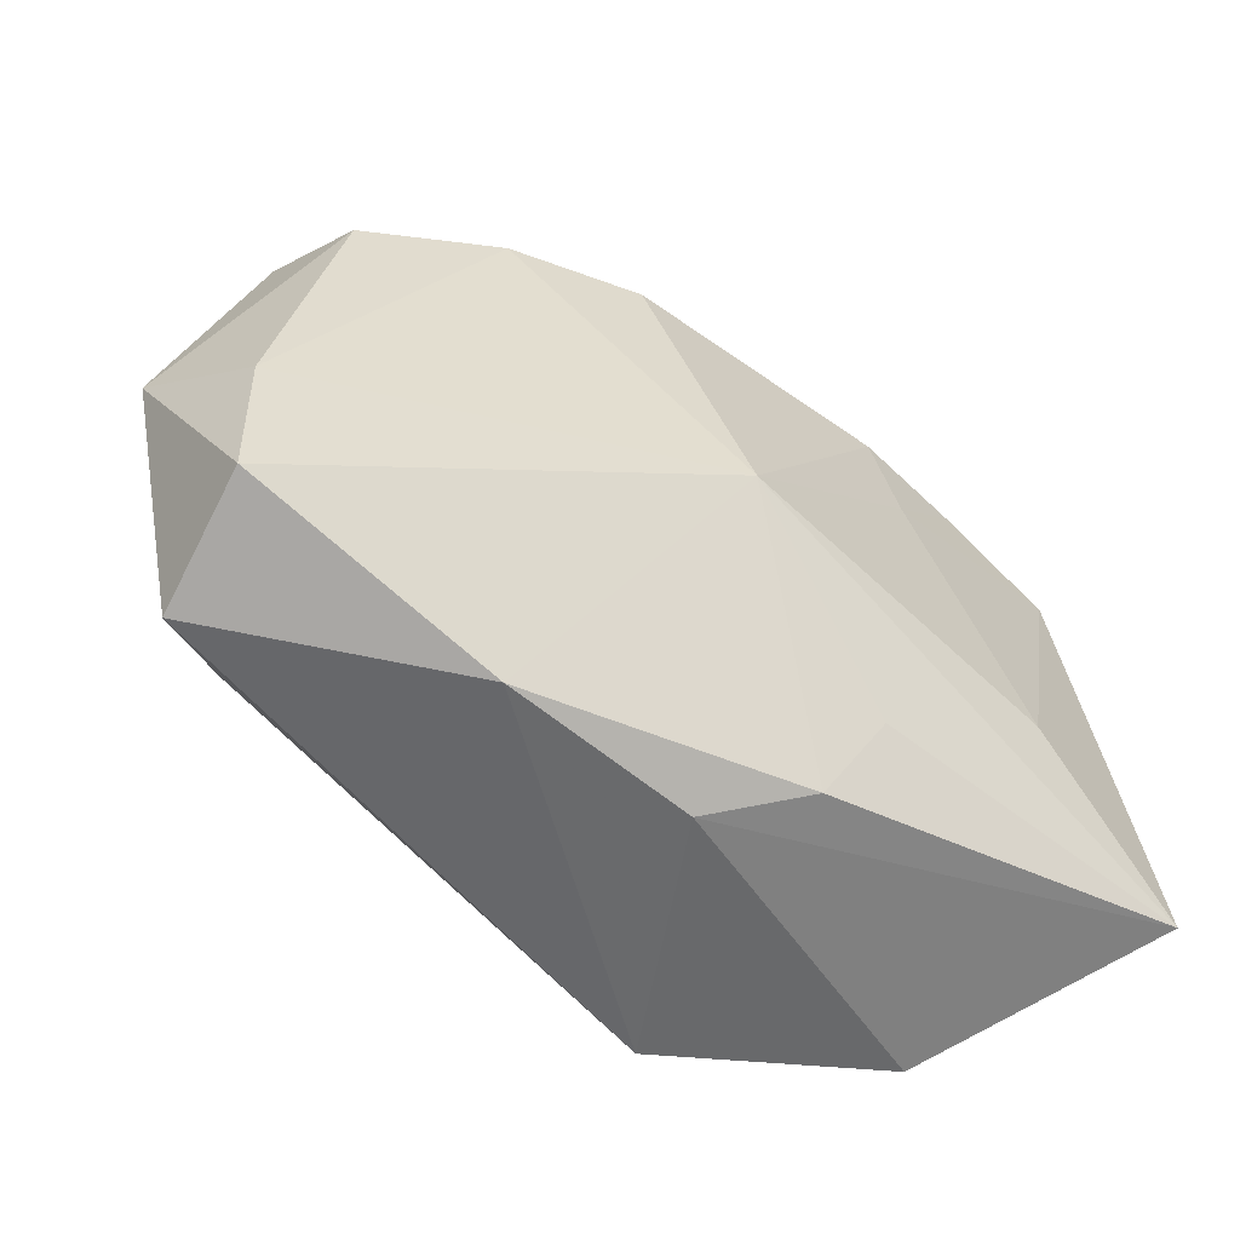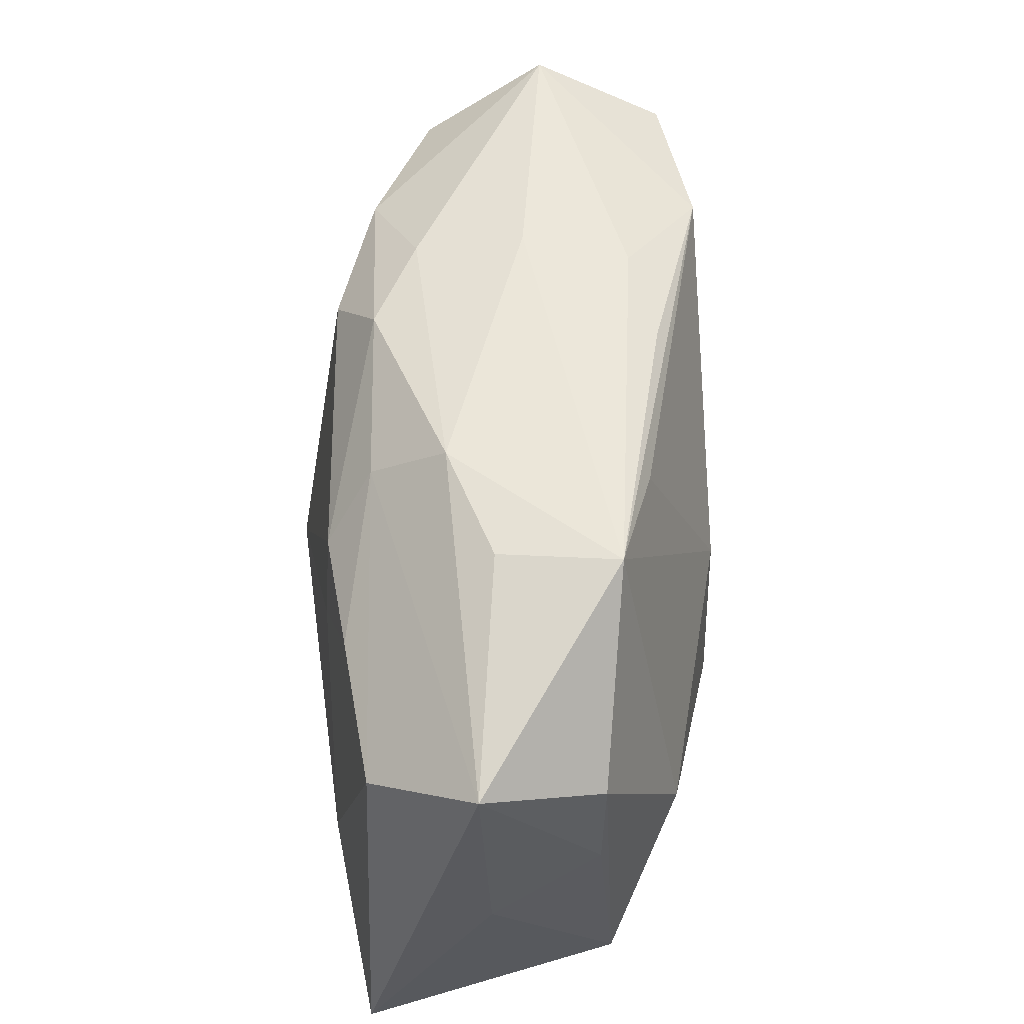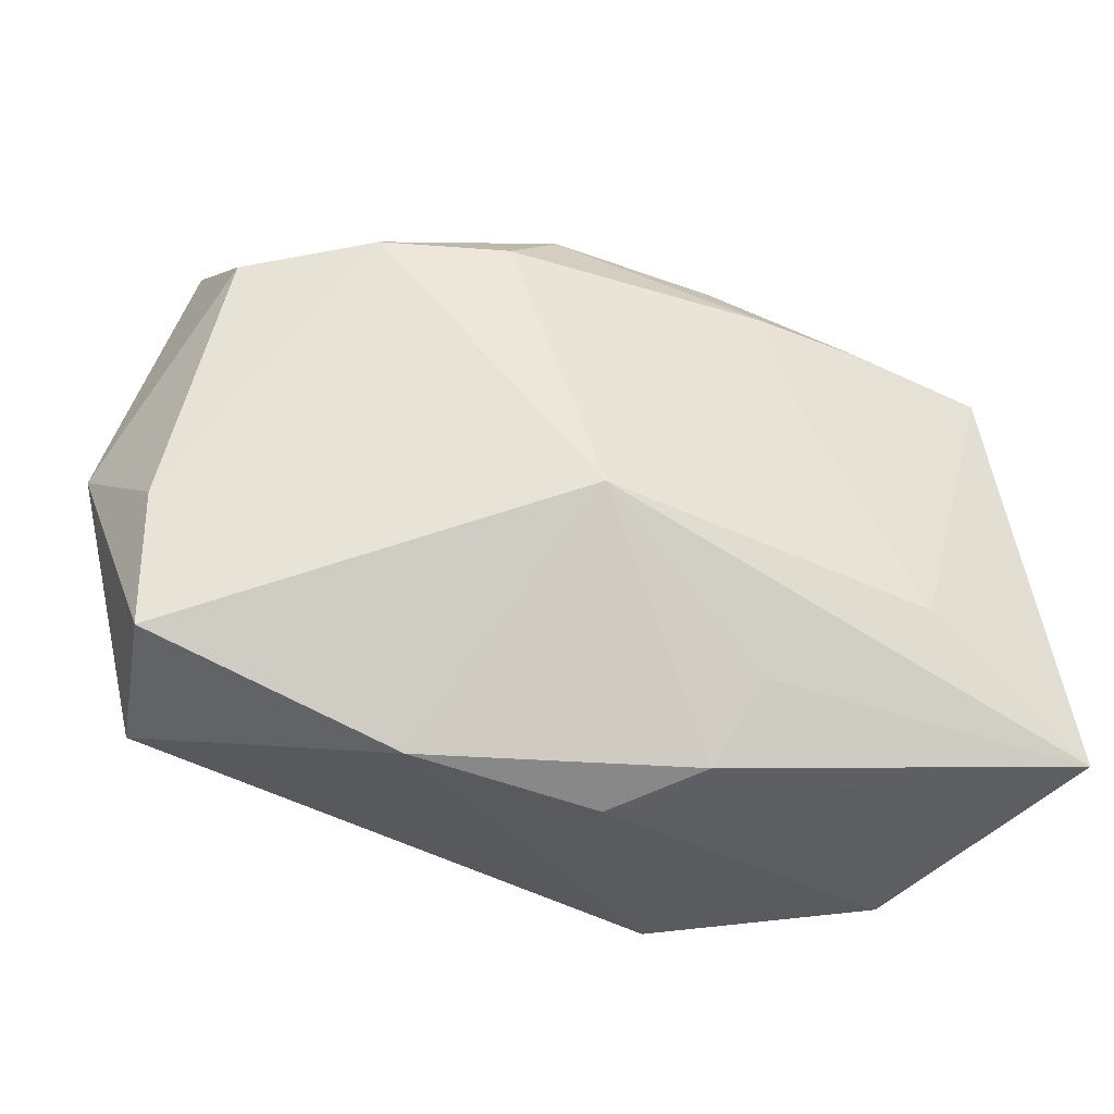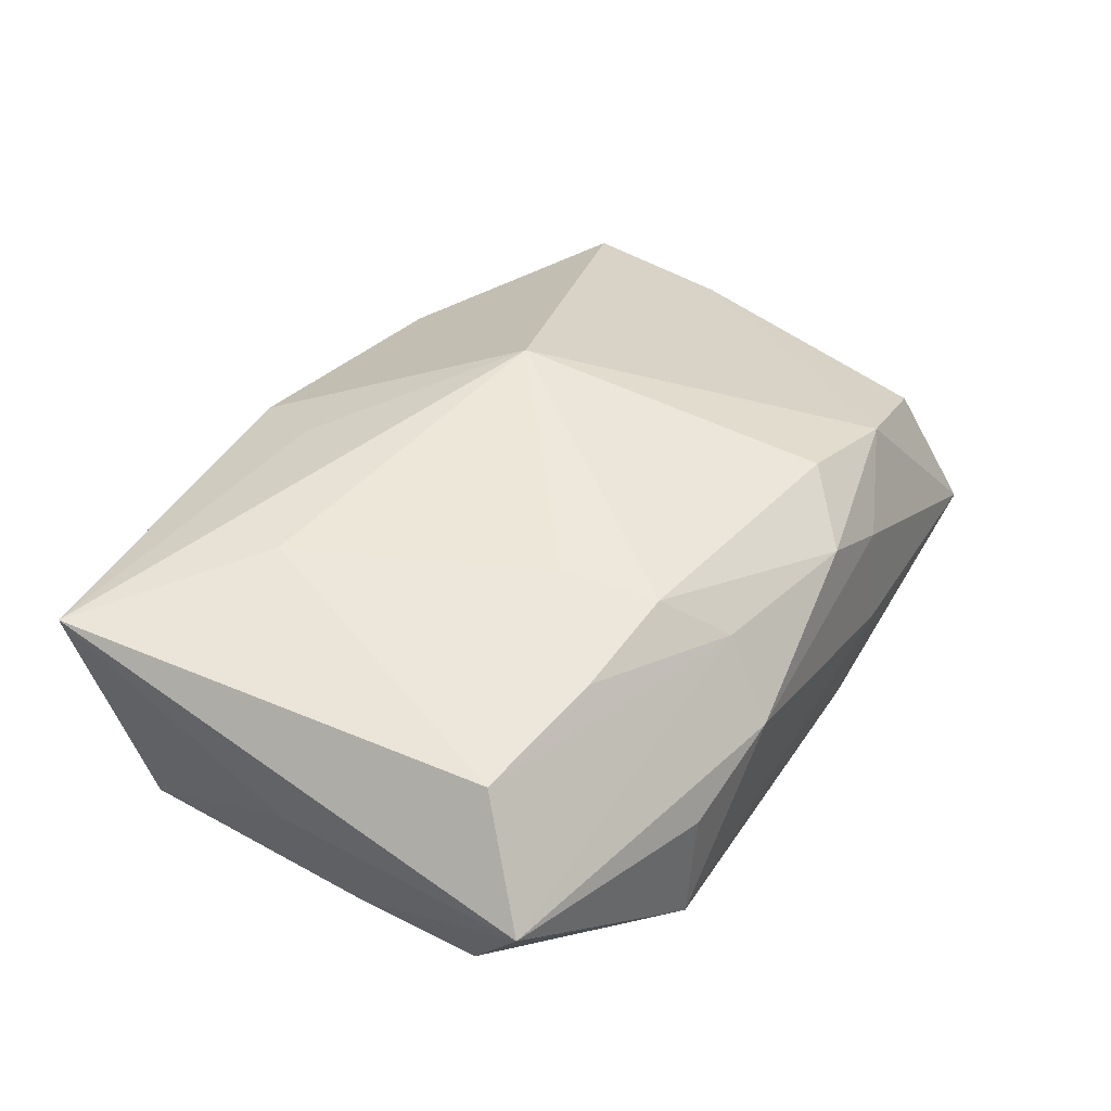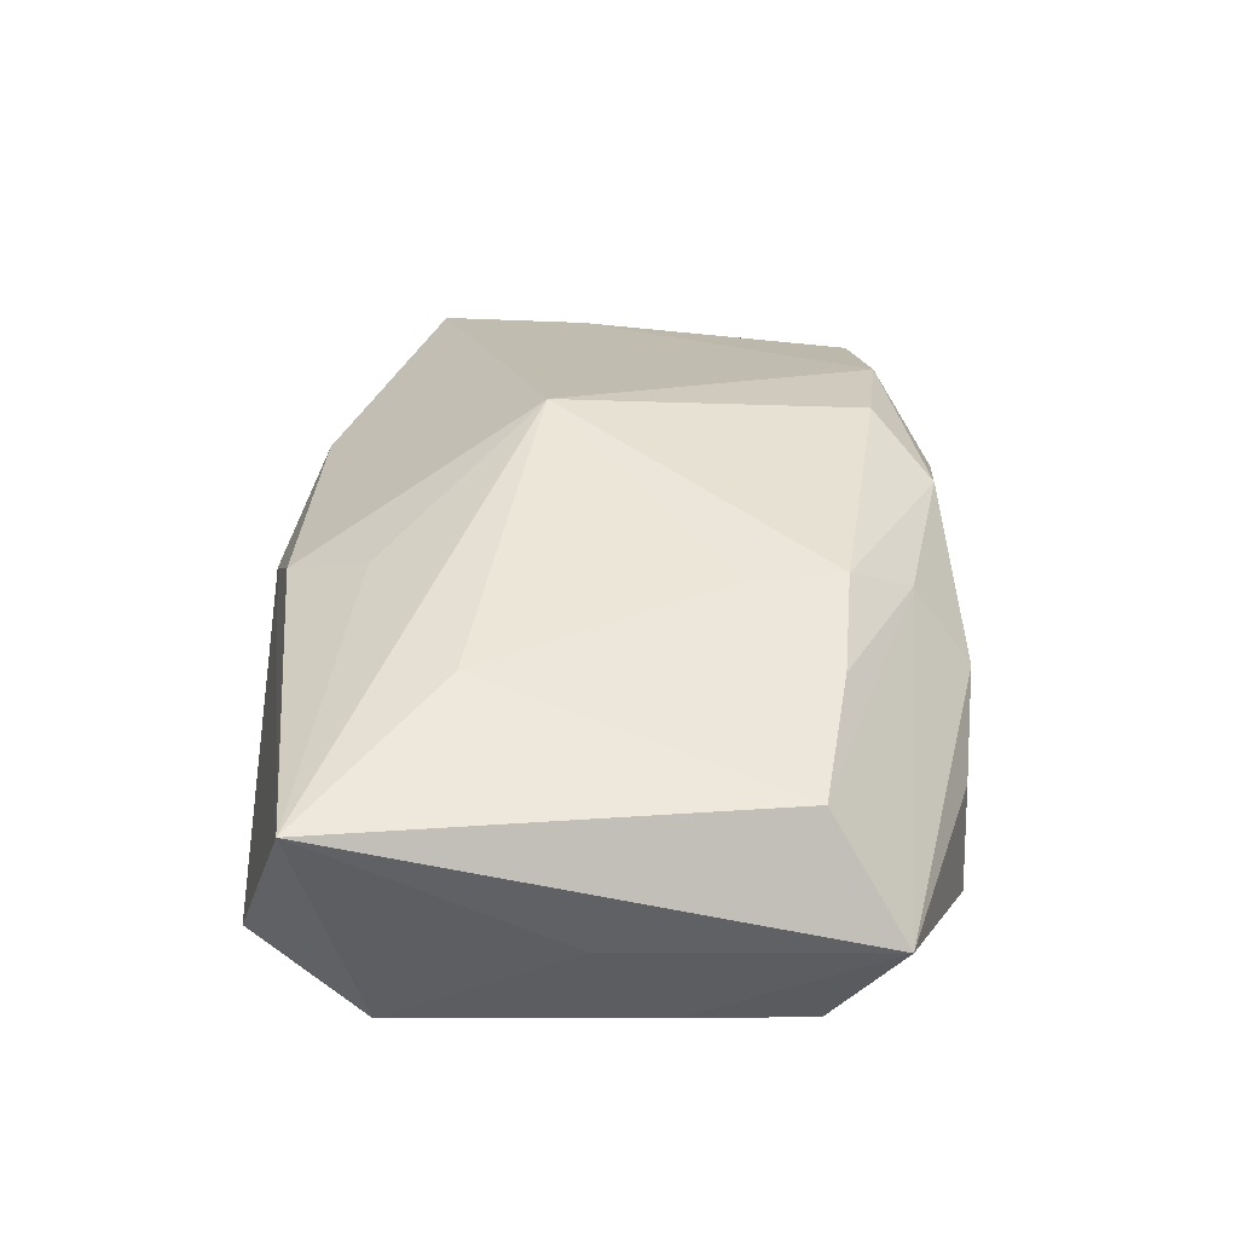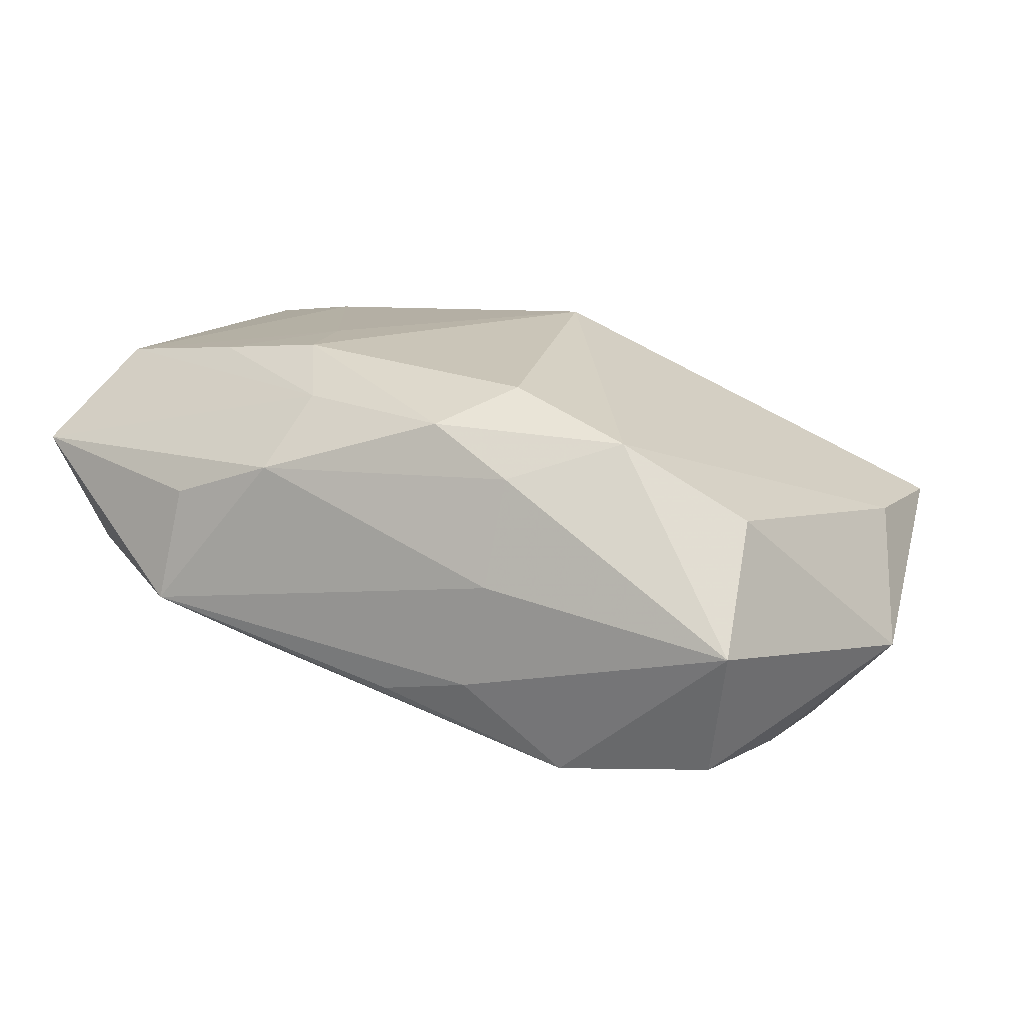
<metadata>
{"format":"obj","ext":"obj","renderer":"f3d","projection":"perspective","resolution":1024,"background":"white","views":[{"elev":-52.7,"azim":-41.8,"up":"+Y"},{"elev":57.1,"azim":82.6,"up":"+Y"},{"elev":-33.1,"azim":-23.2,"up":"+Y"},{"elev":49.5,"azim":122.1,"up":"+Z"},{"elev":44.6,"azim":91.8,"up":"+Z"},{"elev":8.3,"azim":-153.8,"up":"+Z"}]}
</metadata>
<code>
v 0.0112 0.02348 -0.008973
v -0.006891 0.02384 0.0109
v -0.01213 0.01904 0.01374
v -0.02982 0.02013 -0.01652
v 0.00638 0.02141 0.01254
v -0.01649 -0.0239 0.004946
v 0.01121 -0.02609 -0.01318
v -0.0009877 -0.02609 0.005975
v 0.03346 -0.01595 -0.003989
v 0.03347 0.01501 -0.002472
v -0.01727 -0.005978 -0.01789
v -0.03219 0.0184 0.003746
v -0.02587 -0.01225 -0.01526
v 0.02995 0.01437 0.01545
v -0.00623 -0.00547 0.01885
v -0.03695 -0.01627 0.002484
v -0.01045 -0.001472 -0.01841
v 0.03406 0.005086 -0.002262
v -0.00187 -0.008751 -0.01859
v -0.0399 0.002641 -0.008568
v 0.01767 0.02535 0.004024
v -0.03445 -0.01977 -0.008321
v 0.005298 -0.024 0.01196
v 0.02711 -0.02568 -0.002073
v 0.007756 0.005907 -0.01581
v 0.02168 -0.00997 0.01862
v -0.0124 0.02575 -0.002081
v 0.008362 -0.01747 0.01554
v 0.03553 -0.02027 0.01753
v 0.03553 -0.0007342 0.006655
v 0.03553 0.02029 0.007465
v 0.01967 0.02583 -0.005457
v 0.01068 -0.009166 -0.01579
v 0.009318 0.01646 0.01654
v 0.008465 0.026 0.006664
v -0.03699 -0.004279 0.002192
v -0.03292 0.02453 -0.006304
v -0.002158 0.02423 -0.01174
v -0.009895 0.02472 -0.01059
v 0.0113 0.008878 0.01734
v -0.01726 0.02164 -0.01754
v -0.02206 0.01995 0.009579
v -0.03095 -0.003262 -0.01681
v 0.02741 0.0003074 -0.009809
v 0.01859 0.01596 0.01604
v -0.03119 0.008784 -0.0166
v -0.01356 0.0243 0.0067
f 23 8 29
f 15 29 26
f 29 14 26
f 31 14 29
f 28 29 15
f 15 23 28
f 28 23 29
f 29 8 24
f 8 7 24
f 6 7 8
f 6 22 7
f 8 23 6
f 6 23 15
f 34 3 15
f 34 2 3
f 41 4 37
f 19 7 13
f 7 22 13
f 37 4 20
f 20 12 37
f 37 27 39
f 39 41 37
f 38 41 39
f 35 31 21
f 30 31 29
f 47 27 37
f 47 2 35
f 35 27 47
f 3 2 42
f 15 3 42
f 2 47 42
f 37 12 42
f 42 47 37
f 22 6 16
f 16 20 22
f 16 6 15
f 40 26 14
f 15 26 40
f 40 34 15
f 35 2 5
f 2 34 5
f 5 31 35
f 14 31 5
f 19 13 11
f 43 13 22
f 22 20 43
f 43 11 13
f 9 24 7
f 7 44 9
f 29 24 9
f 9 30 29
f 19 41 25
f 32 21 31
f 44 25 32
f 38 39 32
f 32 41 38
f 35 21 32
f 32 27 35
f 32 39 27
f 12 20 36
f 20 16 36
f 36 42 12
f 15 42 36
f 36 16 15
f 45 40 14
f 34 40 45
f 14 5 45
f 45 5 34
f 46 20 4
f 46 43 20
f 4 41 46
f 41 43 46
f 17 43 41
f 11 43 17
f 17 41 19
f 19 11 17
f 10 9 44
f 10 32 31
f 44 32 10
f 19 25 33
f 33 25 44
f 33 7 19
f 33 44 7
f 1 25 41
f 41 32 1
f 1 32 25
f 18 10 31
f 9 10 18
f 31 30 18
f 30 9 18

</code>
